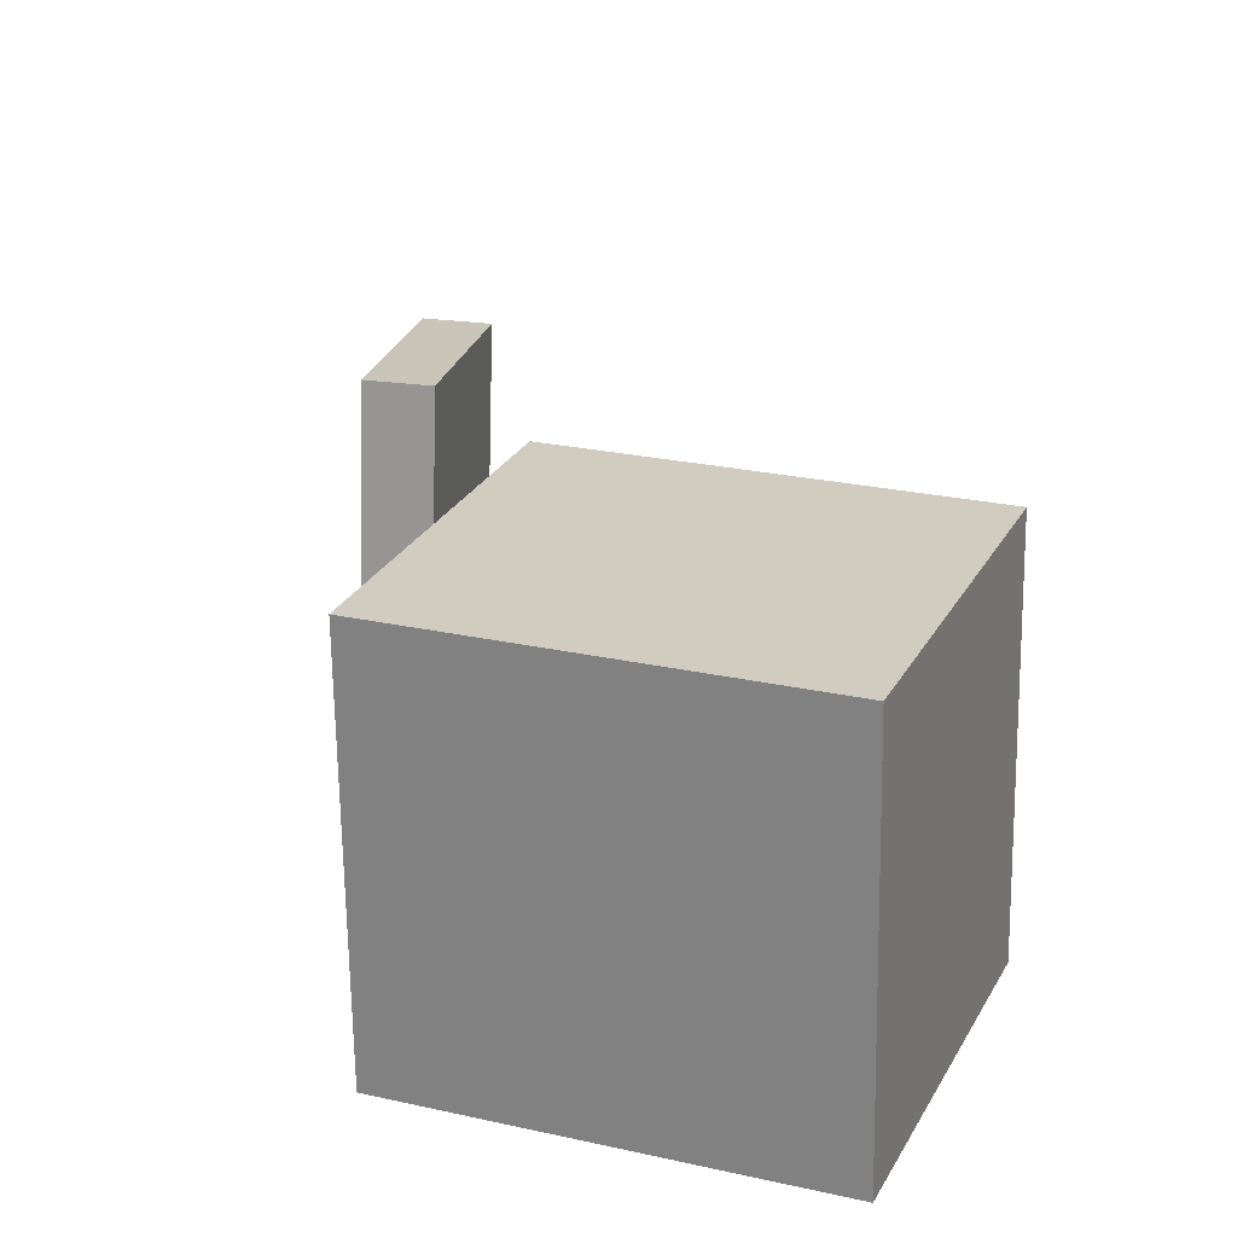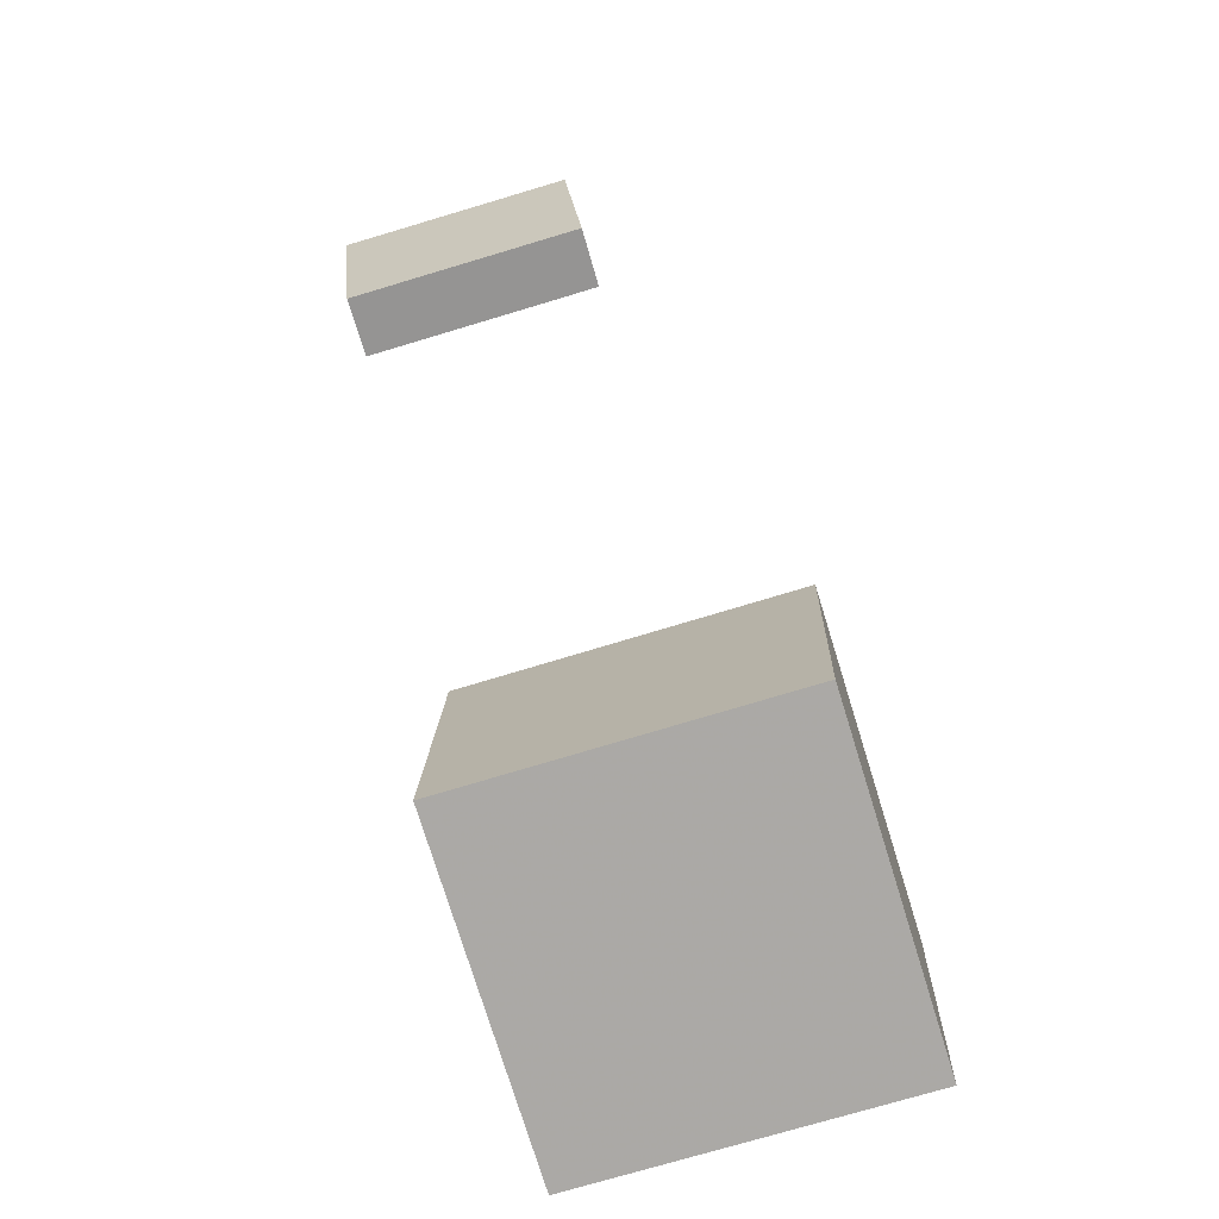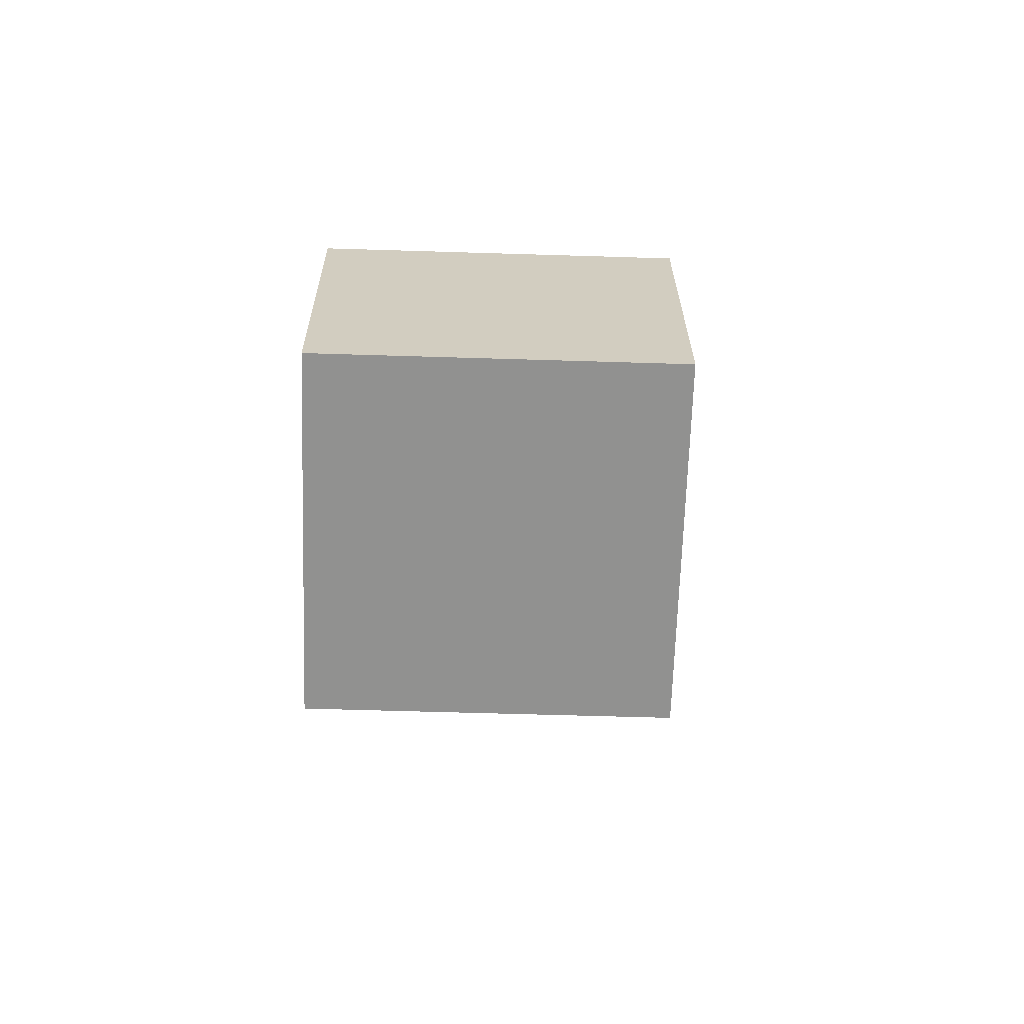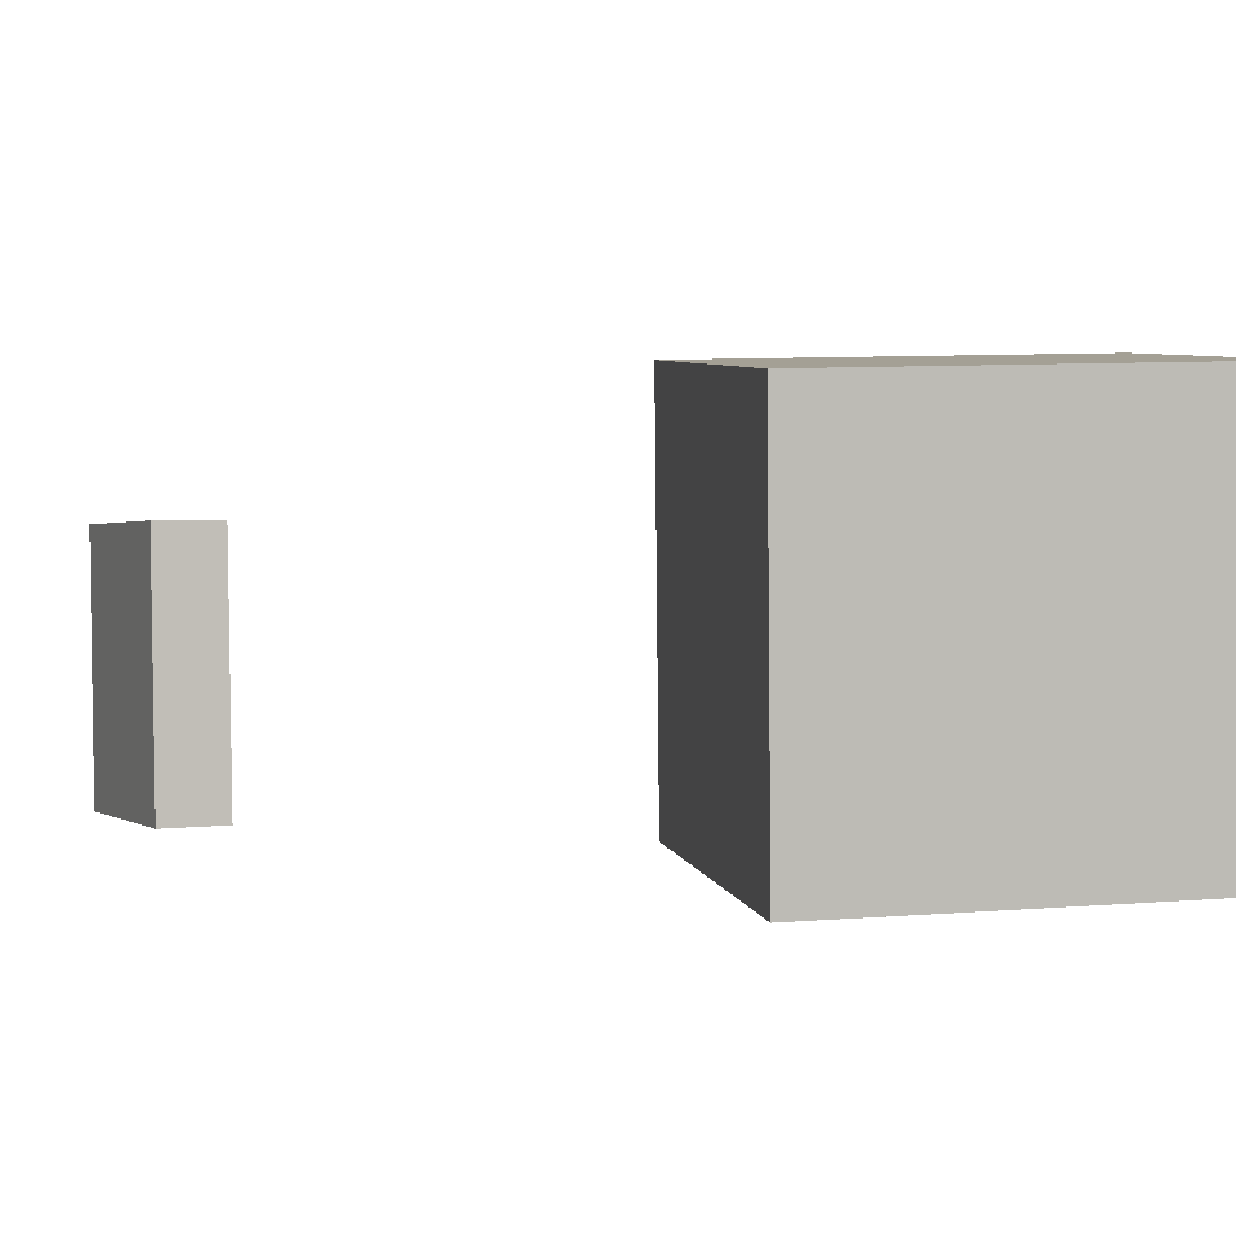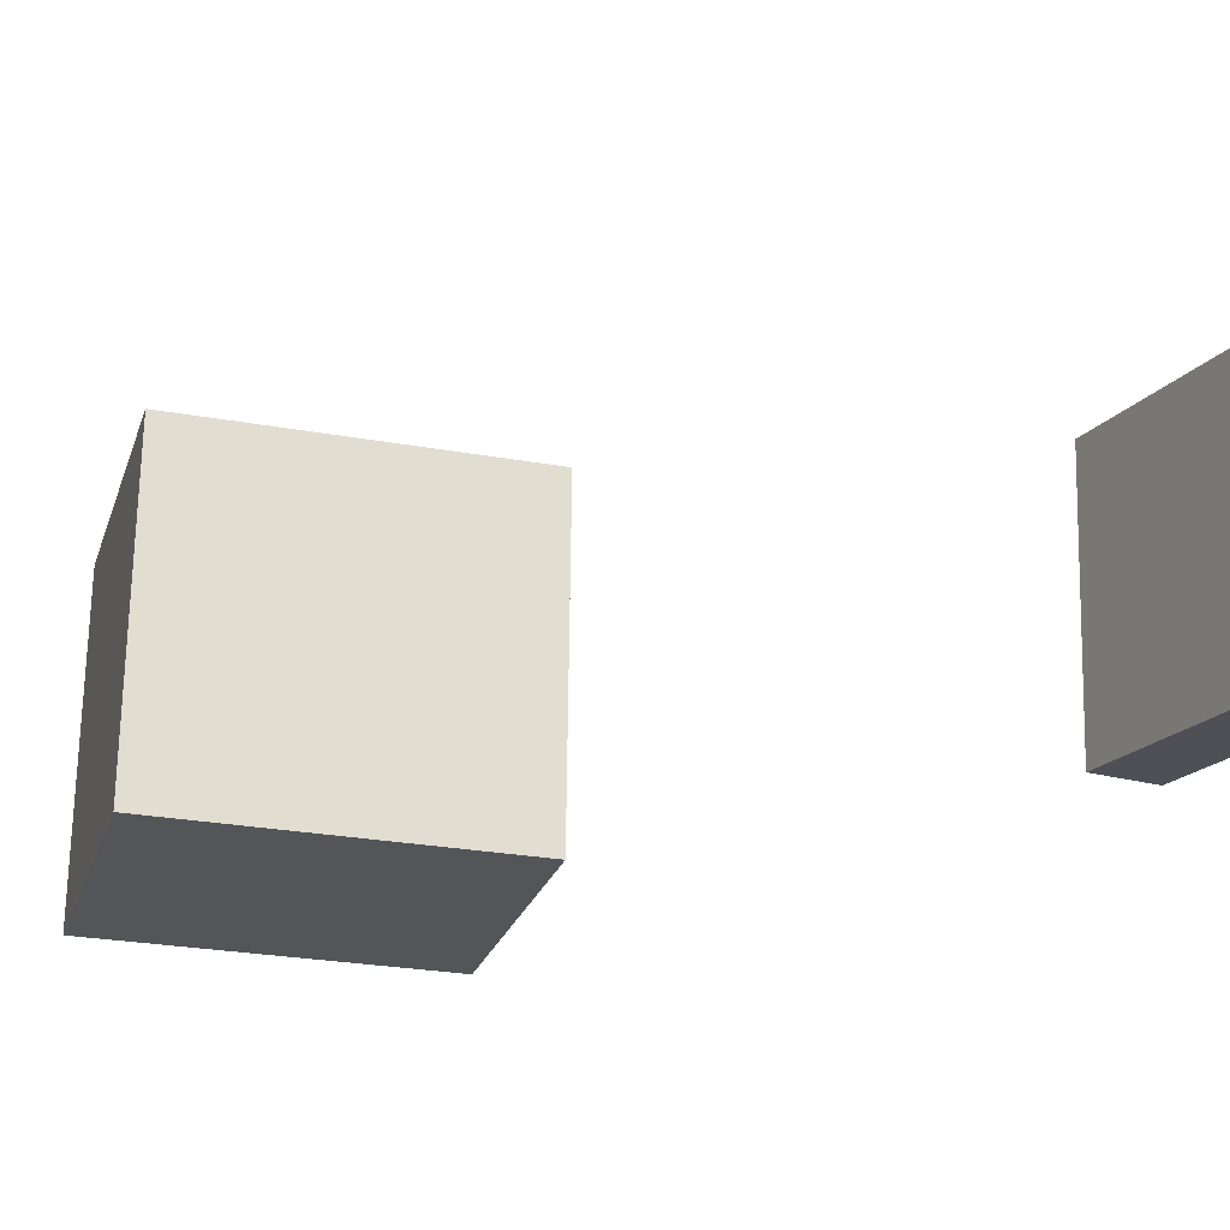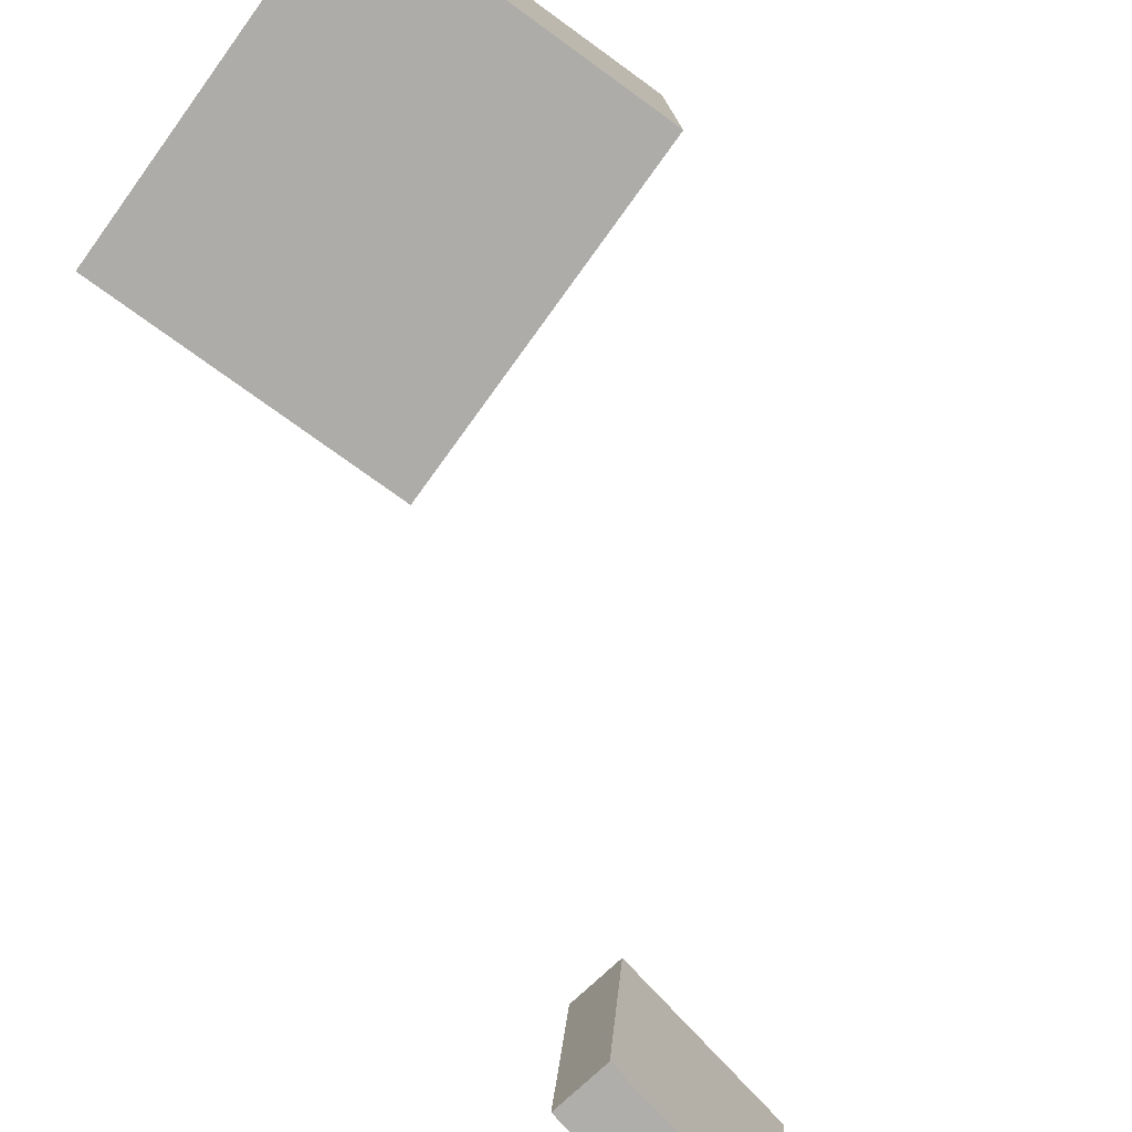
<metadata>
{"format":"obj","ext":"obj","renderer":"f3d","projection":"perspective","resolution":1024,"background":"white","views":[{"elev":24.2,"azim":17.8,"up":"+Z"},{"elev":-72.0,"azim":-73.5,"up":"+Y"},{"elev":-70.0,"azim":87.4,"up":"+Y"},{"elev":5.1,"azim":-16.3,"up":"+Z"},{"elev":-23.4,"azim":159.9,"up":"+Z"},{"elev":-76.2,"azim":50.0,"up":"+Z"}]}
</metadata>
<code>
v -0.247 0.3225 -0.1143
v -0.246 0.3328 0.02939
v -0.2101 0.3267 -0.1149
v -0.2091 0.337 0.02885
v -0.2332 0.203 -0.1059
v -0.2322 0.2133 0.03784
v -0.1963 0.2073 -0.1064
v -0.1954 0.2175 0.0373
f 1.0 7.0 5.0
f 1.0 3.0 7.0
f 1.0 4.0 3.0
f 1.0 2.0 4.0
f 3.0 8.0 7.0
f 3.0 4.0 8.0
f 5.0 7.0 8.0
f 5.0 8.0 6.0
f 1.0 5.0 6.0
f 1.0 6.0 2.0
f 2.0 6.0 8.0
f 2.0 8.0 4.0
v -0.06989 -0.2039 -0.08603
v -0.07255 -0.2055 0.1124
v -0.0572 -0.02581 -0.08446
v -0.05986 -0.02738 0.114
v 0.1339 -0.2184 -0.08342
v 0.1312 -0.22 0.115
v 0.1466 -0.04036 -0.08184
v 0.1439 -0.04193 0.1166
f 9.0 15.0 13.0
f 9.0 11.0 15.0
f 9.0 12.0 11.0
f 9.0 10.0 12.0
f 11.0 16.0 15.0
f 11.0 12.0 16.0
f 13.0 15.0 16.0
f 13.0 16.0 14.0
f 9.0 13.0 14.0
f 9.0 14.0 10.0
f 10.0 14.0 16.0
f 10.0 16.0 12.0

</code>
